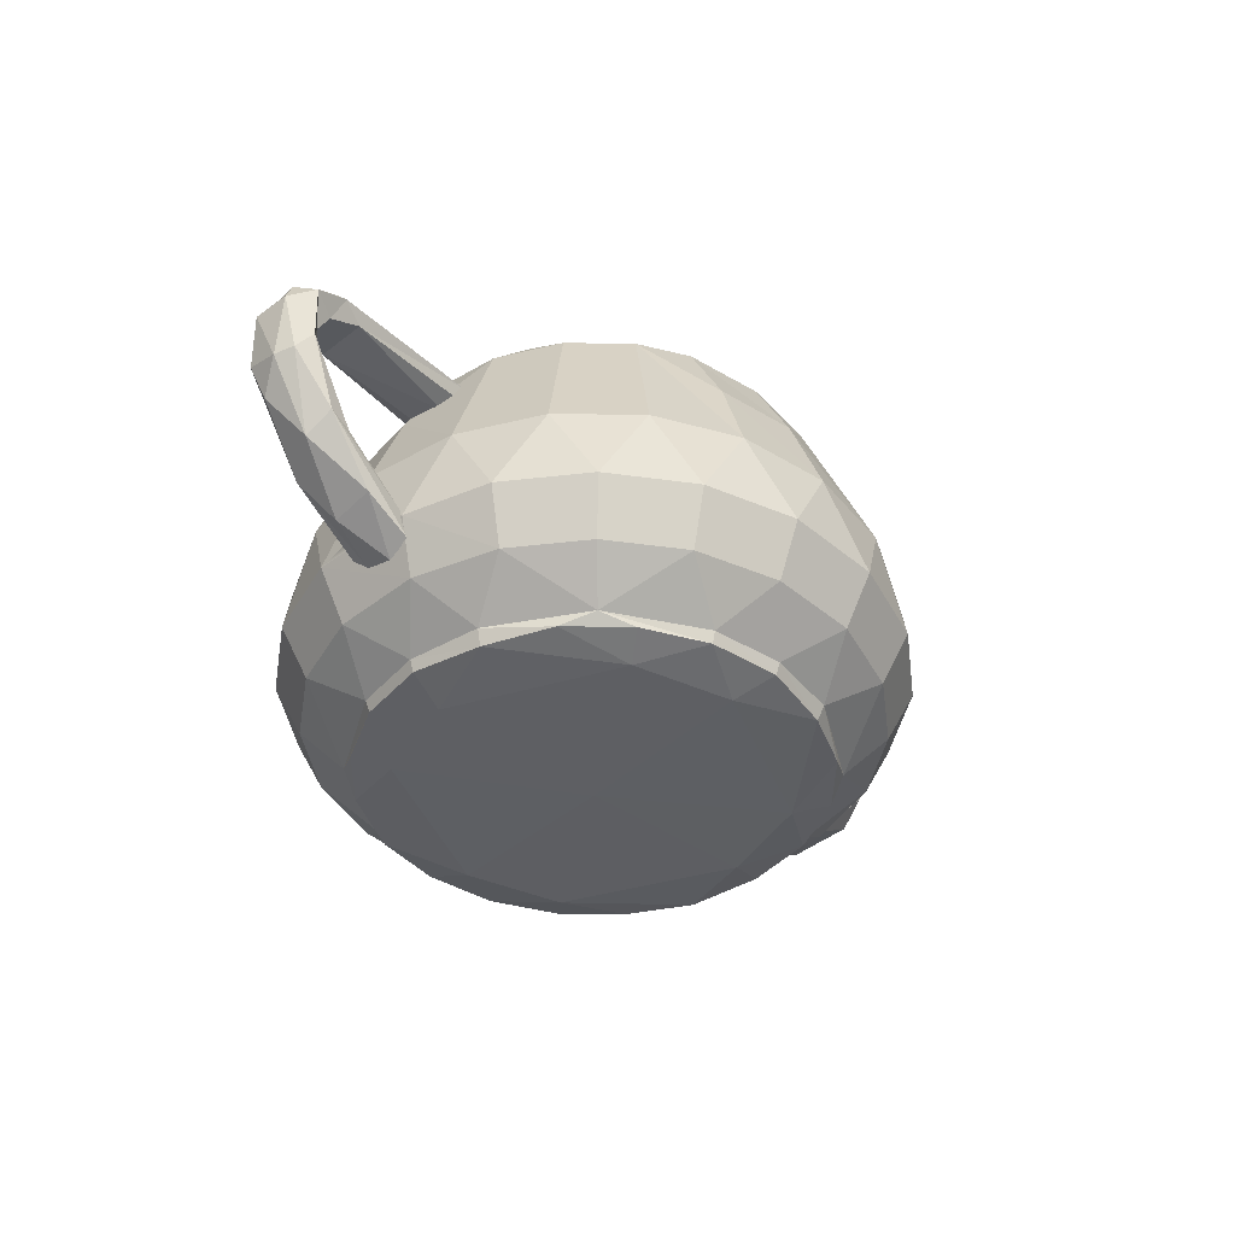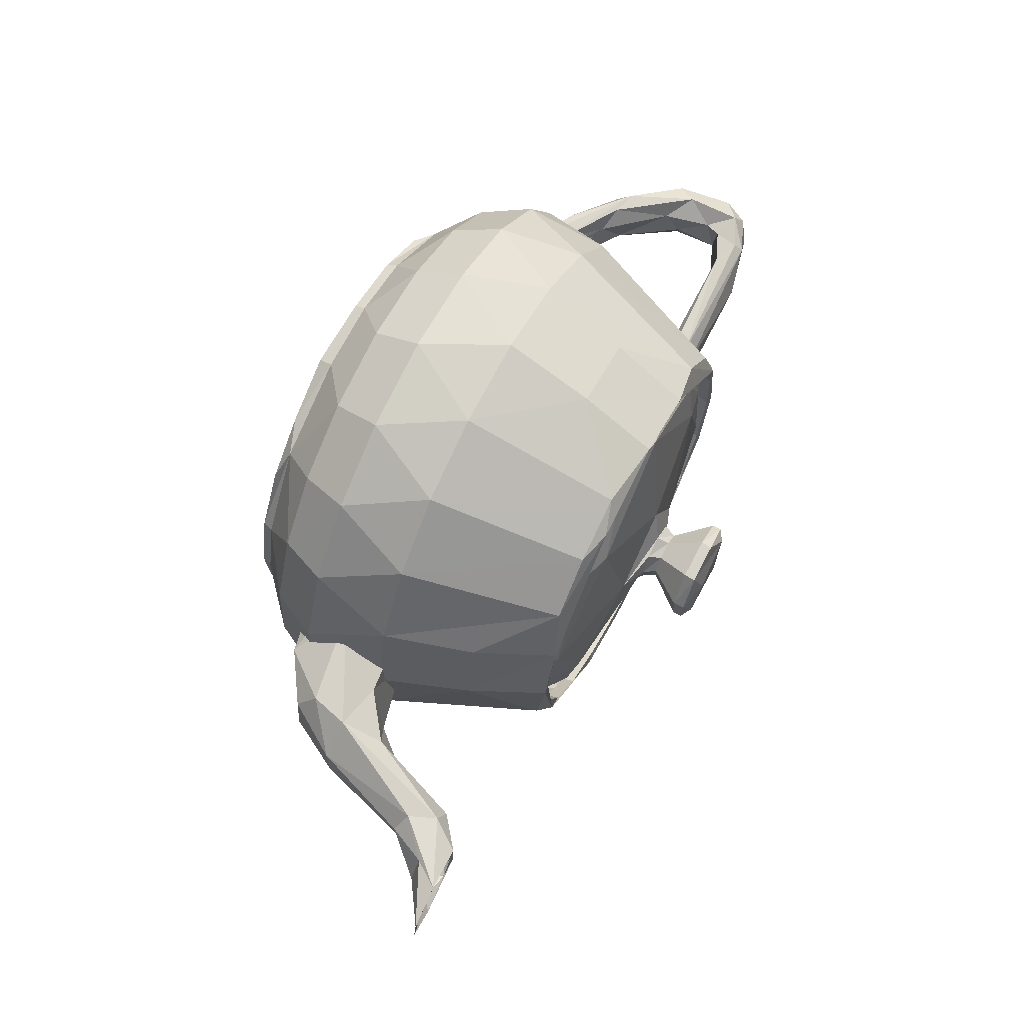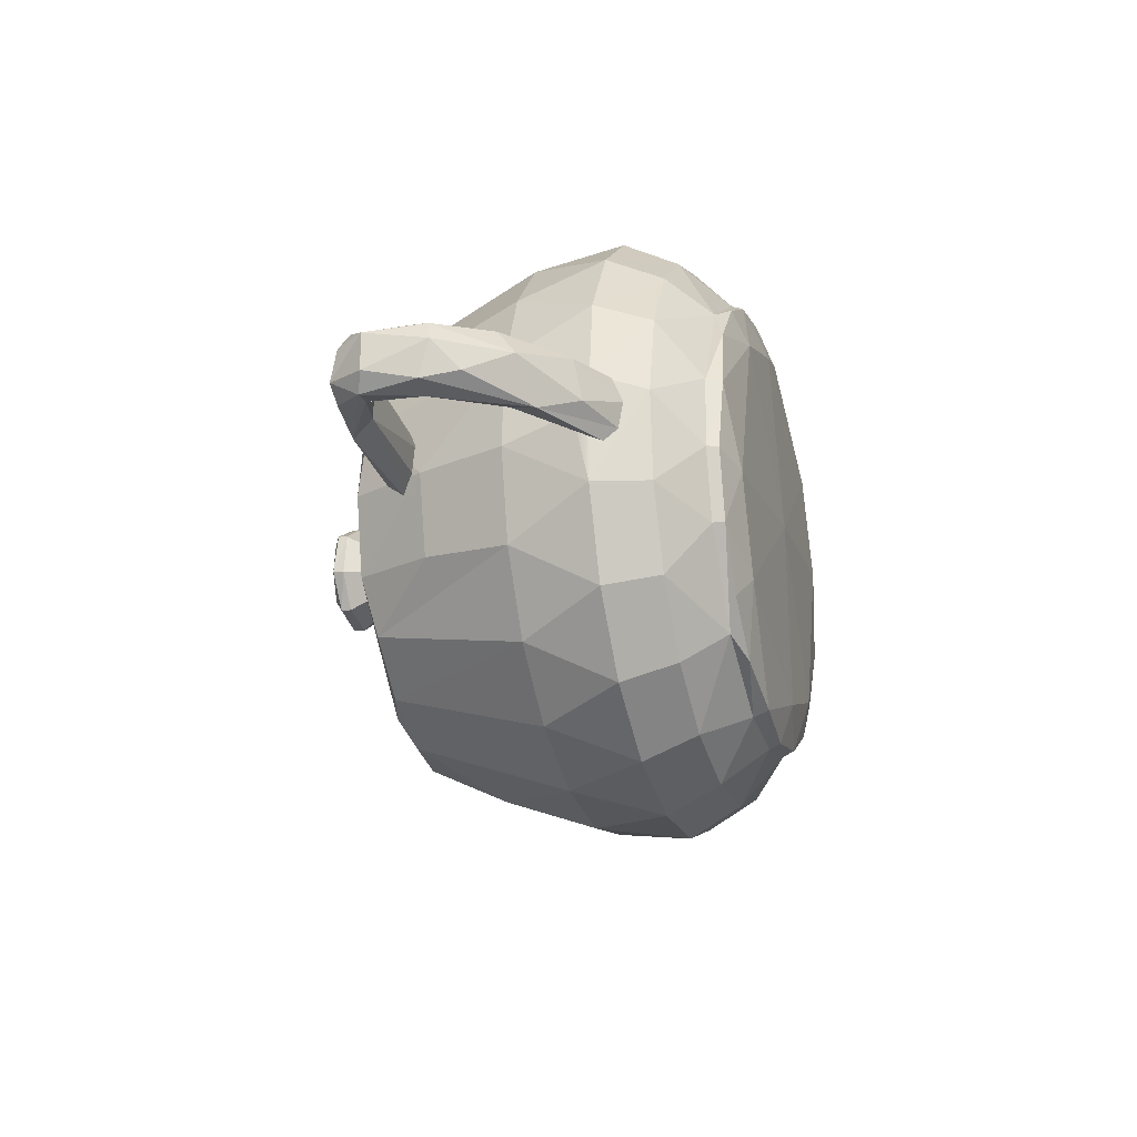
<metadata>
{"format":"obj","ext":"obj","renderer":"f3d","projection":"perspective","resolution":1024,"background":"white","views":[{"elev":-40.2,"azim":-50.4,"up":"+Y"},{"elev":67.0,"azim":117.8,"up":"+Z"},{"elev":-24.7,"azim":-73.6,"up":"+Z"}]}
</metadata>
<code>
o teapot
v -2.985 1.884 0.128
v -2.98 1.878 -0.119
v -2.949 1.475 0.04546
v -2.916 1.544 -0.1892
v -2.907 1.497 0.1716
v -2.909 2.056 0.0887
v -2.883 1.922 -0.2226
v -2.848 2.12 -0.09485
v -2.833 1.313 -0.1266
v -2.817 1.629 0.2326
v -2.824 2.009 0.225
v -2.744 1.559 -0.2154
v -2.747 2.107 -0.1954
v -2.762 1.925 -0.2058
v -2.716 1.822 0.1264
v -2.656 1.938 0.165
v -2.617 2.177 0.1624
v -2.643 1.049 0.04758
v -2.699 1.896 -0.1133
v -2.595 2.115 0.2238
v -2.643 1.488 0.1178
v -2.67 1.599 -0.04498
v -2.44 0.9808 -0.2193
v -2.619 1.173 0.223
v -2.466 1.136 -0.2076
v -2.455 1.125 0.2076
v -2.439 2.036 0.1859
v -2.431 2.01 -0.1313
v -2.421 1.18 -0.09785
v -2.307 1.076 0.09028
v -2.326 2.243 -0.01584
v -2.389 2.144 -0.2312
v -2.222 0.7652 -0.09152
v -2.246 0.8155 0.1857
v -1.986 0.8472 -0.1744
v -1.976 0.8249 0.1961
v -1.924 0.6616 0.2041
v -1.94 0.7176 -0.2252
v -1.506 2.241 0.121
v -1.504 2.241 -0.1281
v -1.533 2.177 0.2211
v -1.559 2.115 -0.232
v -2.002 0.8964 -0.04375
v -1.997 0.8801 0.1137
v -1.576 2.081 0.1956
v -1.599 2.031 0.08673
v -1.594 2.04 -0.1166
v -1.953 0.8061 -0.4883
v -1.995 0.7873 0.216
v -1.934 1.363 -0.1601
v -1.885 1.362 0.4705
v -1.902 0.6343 -0.1319
v -1.899 0.6028 0.04448
v -1.856 0.8061 0.7865
v -1.824 0.454 0.1479
v -1.791 1.362 -0.7596
v -1.777 0.4541 -0.4467
v -1.69 0.4541 0.7135
v -1.701 1.973 -0.1402
v -1.713 0.8062 -1.066
v -1.453 2.433 0.3675
v -1.653 1.362 1.028
v -1.577 1.969 -0.6682
v -1.558 0.4542 -0.9724
v -1.533 0.8061 1.313
v -1.518 0.1833 -0.1233
v -1.479 1.362 -1.268
v -1.273 2.433 0.7974
v -1.478 0.1834 0.3713
v -1.397 0.4542 1.194
v -1.406 0.1834 -0.5939
v -1.441 2.492 -0.1097
v -1.487 0.1074 -0.1222
v -1.436 0.08259 0.3559
v -1.144 2.433 -0.9749
v -1.167 0.1779 1.006
v -1.308 2.495 -0.6228
v -1.377 0.1074 -0.5829
v -1.313 0.8061 -1.533
v -1.315 2.499 0.5718
v -1.268 1.362 1.479
v -1.4 2.4 -0.1147
v -1.378 2.482 -0.1148
v -1.364 2.4 0.3418
v -1.343 2.482 0.3345
v -1.206 0.02626 -0.1765
v -1.194 0.4542 -1.397
v -1.27 0.1074 0.7914
v -1.296 2.4 -0.5486
v -1.275 2.482 -0.5416
v -1.006 0.1779 -1.167
v -1.321 2.414 0.1265
v -1.266 2.4 -0.3164
v -1.225 2.475 -0.2833
v -0.9749 2.433 1.144
v -1.195 2.4 0.7451
v -1.178 2.482 0.732
v -1.203 2.4 0.5101
v -0.9584 0.0304 -0.8
v -1.137 0.1074 -0.9737
v -1.066 0.8062 1.713
v -1.028 1.362 -1.653
v -1.11 2.4 -0.691
v -0.9675 2.451 0.8505
v -1.071 2.4 -0.9165
v -1.053 2.482 -0.9035
v -0.9724 0.4542 1.558
v -0.8 0.0304 0.9584
v -0.9009 2.519 0.5645
v -0.9737 0.1074 1.137
v -0.7974 2.433 -1.273
v -0.9934 2.4 0.8515
v -0.8505 2.451 -0.9675
v -0.6228 2.495 1.308
v -0.9165 2.4 1.071
v -0.9035 2.482 1.053
v -0.7865 0.8061 -1.856
v -0.8515 2.4 -0.9934
v -0.7596 1.362 1.791
v -0.7914 0.1074 -1.27
v -0.5645 2.519 -0.9009
v -0.7135 0.4541 -1.69
v -0.5718 2.499 -1.315
v -0.7451 2.4 -1.195
v -0.6682 1.969 1.577
v -0.732 2.482 -1.178
v -0.691 2.4 1.11
v -0.5939 0.1834 1.406
v -0.5829 0.1074 1.377
v -0.4123 2.624 -0.1032
v -0.5486 2.4 1.296
v -0.5416 2.482 1.275
v -0.3559 0.08259 -1.436
v -0.4883 0.8061 1.953
v -0.4705 1.362 -1.885
v -0.4467 0.4541 1.777
v -0.5101 2.4 -1.203
v -0.2833 2.475 1.225
v -0.3675 2.433 -1.453
v -0.1032 2.624 0.4123
v 0.1765 0.02626 -1.206
v -0.3713 0.1834 -1.478
v -0.3418 2.4 -1.364
v -0.3345 2.482 -1.343
v -0.1765 0.02626 1.206
v -0.3164 2.4 1.266
v 0 -0.002749 -0
v -0.3504 3.019 -0.08832
v -0.3481 3.096 -0.0805
v -0.3136 3.017 0.193
v -0.3139 3.082 0.1997
v -0.1653 0.8061 -2.004
v -0.1601 1.363 1.934
v 0.1032 2.624 -0.4123
v -0.1479 0.454 -1.824
v -0.2341 3.131 0.1802
v -0.1402 1.973 1.701
v -0.193 3.017 -0.3136
v -0.1997 3.082 -0.3139
v -0.2124 2.692 -0.02263
v -0.1319 2.694 -0.17
v -0.1233 0.1833 1.518
v -0.1802 3.131 -0.2341
v -0.1222 0.1074 1.487
v -0.1097 2.492 1.441
v -0.1147 2.4 1.4
v -0.1148 2.482 1.378
v -0.17 2.694 0.1319
v -0.1599 2.777 -0.03937
v -0.1429 2.777 0.08865
v -0.1265 2.414 -1.321
v -0.08865 2.777 -0.1429
v -0.08832 3.019 0.3504
v -0.0805 3.096 0.3481
v 0.02263 2.692 -0.2124
v -0.03937 2.777 0.1599
v -0.02263 2.692 0.2124
v 0.1479 0.454 1.824
v 0.1653 0.8061 2.004
v 0.1233 0.1833 -1.518
v 0.0805 3.096 -0.3481
v 0.08832 3.019 -0.3504
v 0.2341 3.131 -0.1802
v 0.3559 0.08259 1.436
v 0.1222 0.1074 -1.487
v 0.1601 1.363 -1.934
v 0.1402 1.973 -1.701
v 0.1097 2.492 -1.441
v 0.1147 2.4 -1.4
v 0.1148 2.482 -1.378
v 0.2833 2.475 -1.225
v 0.03937 2.777 -0.1599
v 0.1279 3.149 0.1035
v 0.08865 2.777 0.1429
v 0.1319 2.694 0.17
v 0.193 3.017 0.3136
v 0.1971 3.096 0.3073
v 0.1429 2.777 -0.08865
v 0.8 0.0304 -0.9584
v 0.17 2.694 -0.1319
v 0.5645 2.519 0.9009
v 0.1599 2.777 0.03937
v 0.3136 3.017 -0.193
v 0.2124 2.692 0.02263
v 0.1265 2.414 1.321
v 0.3139 3.082 -0.1997
v 0.3164 2.4 -1.266
v 0.3345 2.482 1.343
v 0.3418 2.4 1.364
v 0.5718 2.499 1.315
v 0.4123 2.624 0.1032
v 0.3675 2.433 1.453
v 0.3504 3.019 0.08832
v 0.3713 0.1834 1.478
v 0.3481 3.096 0.0805
v 0.4467 0.4541 -1.777
v 0.4705 1.362 1.885
v 0.4883 0.8061 -1.953
v 0.5101 2.4 1.203
v 0.9584 0.0304 0.8
v 0.5416 2.482 -1.275
v 0.5486 2.4 -1.296
v 0.6228 2.495 -1.308
v 0.5829 0.1074 -1.377
v 0.5939 0.1834 -1.406
v 0.9009 2.519 -0.5645
v 0.6682 1.969 -1.577
v 0.7135 0.4541 1.69
v 0.8505 2.451 0.9675
v 0.7596 1.362 -1.791
v 0.691 2.4 -1.11
v 0.7865 0.8061 1.856
v 1.206 0.02626 0.1765
v 0.732 2.482 1.178
v 0.7451 2.4 1.195
v 0.7974 2.433 1.273
v 0.7914 0.1074 1.27
v 1.006 0.1779 1.167
v 0.9675 2.451 -0.8505
v 1.225 2.475 0.2833
v 0.8515 2.4 0.9934
v 0.9724 0.4542 -1.558
v 0.9035 2.482 -1.053
v 0.9165 2.4 -1.071
v 1.028 1.362 1.653
v 0.9749 2.433 -1.144
v 0.9737 0.1074 -1.137
v 1.167 0.1779 -1.006
v 1.066 0.8062 -1.713
v 0.9934 2.4 -0.8515
v 1.053 2.482 0.9035
v 1.071 2.4 0.9165
v 1.194 0.4542 1.397
v 1.308 2.495 0.6228
v 1.144 2.433 0.9749
v 1.137 0.1074 0.9737
v 1.11 2.4 0.691
v 1.268 1.362 -1.479
v 1.178 2.482 -0.732
v 1.195 2.4 -0.7451
v 1.315 2.499 -0.5718
v 1.436 0.08259 -0.3559
v 1.321 2.414 -0.1265
v 1.203 2.4 -0.5101
v 1.313 0.8061 1.533
v 1.273 2.433 -0.7974
v 1.27 0.1074 -0.7914
v 1.397 0.4542 -1.194
v 1.275 2.482 0.5416
v 1.266 2.4 0.3164
v 1.296 2.4 0.5486
v 1.377 0.1074 0.5829
v 1.479 1.362 1.268
v 1.343 2.482 -0.3345
v 1.364 2.4 -0.3418
v 1.406 0.1834 0.5939
v 1.558 0.4542 0.9724
v 1.378 2.482 0.1148
v 1.453 2.433 -0.3675
v 1.4 2.4 0.1147
v 1.533 0.8061 -1.313
v 1.441 2.492 0.1097
v 1.577 1.969 0.6682
v 1.487 0.1074 0.1222
v 1.478 0.1834 -0.3713
v 1.69 0.4541 -0.7135
v 1.653 1.362 -1.028
v 1.518 0.1833 0.1233
v 1.701 1.973 0.1402
v 1.713 0.8062 1.066
v 1.777 0.4541 0.4467
v 1.791 1.362 0.7596
v 1.824 0.454 -0.1479
v 1.698 0.6127 -0.1694
v 1.7 0.6448 0.2506
v 1.7 0.8192 0.45
v 1.7 0.8084 -0.4409
v 1.7 1.203 -0.4769
v 1.701 0.984 0.515
v 1.7 1.361 0.3063
v 1.702 1.409 -0.09237
v 1.856 0.8061 -0.7865
v 1.885 1.362 -0.4705
v 1.934 1.363 0.1601
v 1.953 0.8061 0.4883
v 2.004 0.8061 -0.1653
v 2.063 1.4 0.3185
v 2.214 1.243 -0.4603
v 2.409 1.349 0.425
v 2.176 0.9655 -0.4401
v 2.056 0.7211 0.269
v 2.057 0.7396 -0.2559
v 2.164 1.507 -0.1759
v 2.369 1.514 -0.3518
v 2.367 1.63 0.2656
v 2.34 1.082 0.4171
v 2.412 0.9224 -0.1796
v 2.397 0.9445 0.2386
v 2.362 1.735 -0.07821
v 2.48 1.319 -0.4009
v 2.561 2.266 0.01013
v 2.573 2.201 -0.1413
v 2.692 2.166 -0.2113
v 2.632 1.32 0.2142
v 2.658 2.249 0.1747
v 2.615 1.298 -0.2007
v 2.749 2.063 0.2227
v 2.818 2.155 -0.1907
v 2.794 2.451 0.08945
v 2.806 2.453 -0.07856
v 2.852 1.997 0.09195
v 2.838 2.003 -0.121
v 2.809 2.39 0.01543
v 2.822 2.393 -0.04651
v 2.844 2.445 -0.0219
v 3.022 2.442 -0.19
v 2.874 2.445 0.06701
v 2.855 2.399 0.08134
v 2.954 2.449 -0.1105
v 2.985 2.277 0.1666
v 3.049 2.452 0.1266
v 3.114 2.463 0.1787
v 2.964 2.4 -0.1136
v 3.096 2.4 0.1021
v 3.086 2.262 -0.03921
v 3.147 2.404 -0.0766
v 3.226 2.471 -0.1309
v 3.182 2.403 0.04941
v 3.344 2.459 -0.1255
v 3.193 2.414 -0.01599
v 3.4 2.476 0.09595
v 3.438 2.478 -0.02836
f 274 275 280
f 280 278 274
f 259 260 275
f 275 274 259
f 243 244 260
f 260 259 243
f 221 222 244
f 244 243 221
f 190 189 222
f 222 221 190
f 261 274 278
f 278 282 261
f 261 259 274
f 223 243 259
f 259 261 223
f 223 221 243
f 188 190 221
f 221 223 188
f 279 261 282
f 261 279 266
f 246 223 261
f 261 266 246
f 144 143 189
f 189 190 144
f 126 124 143
f 143 144 126
f 106 105 124
f 124 126 106
f 90 89 105
f 105 106 90
f 83 82 89
f 89 90 83
f 123 144 190
f 190 188 123
f 123 126 144
f 77 106 126
f 126 123 77
f 77 90 106
f 72 83 90
f 90 77 72
f 139 123 188
f 123 139 111
f 75 77 123
f 123 111 75
f 85 84 82
f 82 83 85
f 97 96 84
f 84 85 97
f 116 115 96
f 96 97 116
f 132 131 115
f 115 116 132
f 167 166 131
f 131 132 167
f 80 85 83
f 83 72 80
f 80 97 85
f 114 116 97
f 97 80 114
f 114 132 116
f 165 167 132
f 132 114 165
f 61 80 72
f 80 61 68
f 95 114 80
f 80 68 95
f 208 209 166
f 166 167 208
f 234 235 209
f 209 208 234
f 251 252 235
f 235 234 251
f 269 271 252
f 252 251 269
f 278 280 271
f 271 269 278
f 210 208 167
f 167 165 210
f 210 234 208
f 254 251 234
f 234 210 254
f 254 269 251
f 282 278 269
f 269 254 282
f 212 210 165
f 210 212 236
f 255 254 210
f 210 236 255
f 282 289 279
f 227 223 246
f 187 188 223
f 223 227 187
f 303 279 289
f 289 304 303
f 287 266 279
f 279 303 287
f 258 246 266
f 266 287 258
f 230 227 246
f 246 258 230
f 186 187 227
f 227 230 186
f 306 303 304
f 303 306 302
f 302 287 303
f 287 302 281
f 281 258 287
f 258 281 249
f 249 230 258
f 230 249 218
f 218 186 230
f 186 218 152
f 188 187 139
f 63 77 75
f 59 72 77
f 77 63 59
f 135 139 187
f 187 186 135
f 102 111 139
f 139 135 102
f 67 75 111
f 111 102 67
f 56 63 75
f 75 67 56
f 50 59 63
f 63 56 50
f 152 135 186
f 135 152 117
f 117 102 135
f 102 117 79
f 79 67 102
f 67 79 60
f 60 56 67
f 56 60 48
f 48 50 56
f 50 48 43
f 72 59 61
f 125 114 95
f 157 165 114
f 114 125 157
f 51 61 59
f 59 50 51
f 62 68 61
f 61 51 62
f 81 95 68
f 68 62 81
f 119 125 95
f 95 81 119
f 153 157 125
f 125 119 153
f 49 51 50
f 50 43 49
f 51 49 54
f 54 62 51
f 62 54 65
f 65 81 62
f 81 65 101
f 101 119 81
f 119 101 134
f 134 153 119
f 153 134 179
f 165 157 212
f 283 254 255
f 289 282 254
f 254 283 289
f 217 212 157
f 157 153 217
f 245 236 212
f 212 217 245
f 273 255 236
f 236 245 273
f 292 283 255
f 255 273 292
f 304 289 283
f 283 292 304
f 179 217 153
f 217 179 232
f 232 245 217
f 245 232 265
f 265 273 245
f 273 265 290
f 290 292 273
f 292 290 305
f 305 304 292
f 304 305 306
f 286 302 306
f 306 293 286
f 268 281 302
f 302 286 268
f 242 249 281
f 281 268 242
f 216 218 249
f 249 242 216
f 155 152 218
f 218 216 155
f 293 288 285
f 285 286 293
f 286 285 248
f 248 268 286
f 248 242 268
f 242 248 225
f 225 216 242
f 216 225 180
f 180 155 216
f 262 285 288
f 288 284 262
f 267 248 285
f 285 262 267
f 248 267 247
f 224 225 248
f 248 247 224
f 185 180 225
f 225 224 185
f 49 43 48
f 122 117 152
f 152 155 122
f 87 79 117
f 117 122 87
f 64 60 79
f 79 87 64
f 57 48 60
f 60 64 57
f 55 49 48
f 48 57 55
f 155 180 142
f 142 122 155
f 122 142 91
f 91 87 122
f 91 64 87
f 64 91 71
f 71 57 64
f 57 71 66
f 66 55 57
f 133 142 180
f 180 185 133
f 120 91 142
f 142 133 120
f 91 120 100
f 78 71 91
f 91 100 78
f 73 66 71
f 71 78 73
f 58 54 49
f 49 55 58
f 70 65 54
f 54 58 70
f 107 101 65
f 65 70 107
f 136 134 101
f 101 107 136
f 178 179 134
f 134 136 178
f 55 66 69
f 69 58 55
f 58 69 76
f 76 70 58
f 76 107 70
f 107 76 128
f 128 136 107
f 136 128 162
f 162 178 136
f 74 69 66
f 66 73 74
f 88 76 69
f 69 74 88
f 76 88 110
f 129 128 76
f 76 110 129
f 164 162 128
f 128 129 164
f 228 232 179
f 179 178 228
f 253 265 232
f 232 228 253
f 277 290 265
f 265 253 277
f 291 305 290
f 290 277 291
f 293 306 305
f 305 291 293
f 178 162 214
f 214 228 178
f 228 214 238
f 238 253 228
f 238 277 253
f 277 238 276
f 276 291 277
f 291 276 288
f 288 293 291
f 184 214 162
f 162 164 184
f 237 238 214
f 214 184 237
f 238 237 256
f 272 276 238
f 238 256 272
f 284 288 276
f 276 272 284
f 42 32 40
f 28 47 46
f 28 42 47
f 42 28 32
f 40 32 31
f 8 31 32
f 32 13 8
f 28 16 19
f 28 19 14
f 14 32 28
f 32 14 7
f 7 13 32
f 13 7 8
f 16 15 19
f 2 8 7
f 1 6 8
f 8 2 1
f 40 31 39
f 27 45 41
f 39 31 17
f 17 41 39
f 41 17 20
f 41 20 27
f 27 46 45
f 46 27 28
f 31 8 17
f 6 17 8
f 11 20 17
f 17 6 11
f 16 27 20
f 20 11 16
f 16 28 27
f 1 11 6
f 16 11 15
f 10 11 1
f 22 19 15
f 19 22 12
f 12 14 19
f 12 7 14
f 7 12 4
f 4 2 7
f 3 1 2
f 2 4 3
f 4 9 3
f 29 12 22
f 12 29 25
f 12 25 23
f 23 4 12
f 4 23 9
f 18 3 9
f 9 23 18
f 33 18 23
f 35 29 30
f 35 25 29
f 38 23 25
f 25 35 38
f 43 35 30
f 23 38 52
f 52 33 23
f 33 52 53
f 1 3 5
f 1 5 10
f 10 15 11
f 21 15 10
f 15 21 22
f 24 10 5
f 18 5 3
f 5 18 24
f 10 24 26
f 10 26 21
f 29 22 21
f 30 21 26
f 21 30 29
f 34 24 18
f 18 33 34
f 37 24 34
f 36 26 24
f 24 37 36
f 26 36 30
f 53 34 33
f 34 53 37
f 44 30 36
f 30 44 43
f 313 298 301
f 298 313 308
f 310 297 298
f 298 308 310
f 312 294 297
f 297 310 312
f 294 312 311
f 314 308 313
f 317 312 310
f 317 311 312
f 308 314 320
f 320 310 308
f 310 320 317
f 313 319 314
f 326 317 320
f 317 326 324
f 323 320 314
f 320 323 328
f 332 326 320
f 331 324 326
f 326 332 331
f 319 321 322
f 322 314 319
f 314 322 323
f 320 328 332
f 345 332 328
f 345 331 332
f 321 329 330
f 330 322 321
f 322 330 336
f 336 323 322
f 336 328 323
f 328 336 349
f 349 345 328
f 345 349 351
f 311 295 294
f 311 296 295
f 296 311 299
f 307 300 299
f 299 309 307
f 300 307 301
f 311 317 318
f 311 318 316
f 316 299 311
f 299 316 309
f 313 301 307
f 315 307 309
f 307 315 313
f 324 318 317
f 324 316 318
f 316 324 309
f 319 313 315
f 324 331 327
f 327 309 324
f 309 327 325
f 309 325 315
f 321 319 315
f 315 325 321
f 331 345 340
f 340 327 331
f 351 340 345
f 340 351 342
f 342 327 340
f 342 325 327
f 325 342 329
f 329 321 325
f 352 351 349
f 336 347 349
f 336 330 347
f 349 347 352
f 330 335 339
f 339 347 330
f 335 333 334
f 334 339 335
f 339 334 343
f 346 347 339
f 339 343 346
f 346 352 347
f 352 346 350
f 350 348 352
f 337 329 342
f 342 341 337
f 335 330 329
f 329 337 335
f 342 351 341
f 348 351 352
f 351 348 344
f 351 344 341
f 341 344 338
f 338 337 341
f 337 338 333
f 333 335 337
f 193 215 183
f 206 183 215
f 183 206 181
f 203 206 215
f 215 213 203
f 182 181 206
f 206 203 182
f 198 203 213
f 213 202 198
f 192 182 203
f 203 198 192
f 200 198 202
f 202 204 200
f 175 192 198
f 198 200 175
f 193 183 163
f 183 181 163
f 159 163 181
f 163 159 149
f 158 159 181
f 181 182 158
f 148 149 159
f 159 158 148
f 172 158 182
f 182 192 172
f 169 148 158
f 158 172 169
f 161 172 192
f 192 175 161
f 160 169 172
f 172 161 160
f 193 163 156
f 163 149 156
f 151 156 149
f 156 151 174
f 150 151 149
f 149 148 150
f 173 174 151
f 151 150 173
f 170 150 148
f 148 169 170
f 176 173 150
f 150 170 176
f 168 170 169
f 169 160 168
f 177 176 170
f 170 168 177
f 197 193 156
f 156 174 197
f 193 197 215
f 196 197 174
f 174 173 196
f 213 215 197
f 197 196 213
f 194 196 173
f 173 176 194
f 202 213 196
f 196 194 202
f 195 194 176
f 176 177 195
f 204 202 194
f 194 195 204
f 154 200 204
f 204 211 154
f 154 175 200
f 211 240 226
f 226 154 211
f 154 226 191
f 263 226 240
f 226 263 239
f 226 239 191
f 264 239 263
f 239 264 250
f 239 250 231
f 231 191 239
f 191 231 207
f 191 207 171
f 130 161 175
f 175 154 130
f 130 160 161
f 154 191 121
f 121 130 154
f 130 121 94
f 171 121 191
f 121 171 113
f 121 113 94
f 137 113 171
f 113 137 118
f 113 118 103
f 103 94 113
f 94 103 93
f 94 93 92
f 140 168 160
f 160 130 140
f 140 177 168
f 130 94 109
f 109 140 130
f 140 109 138
f 92 109 94
f 109 92 104
f 109 104 138
f 98 104 92
f 104 98 112
f 104 112 127
f 127 138 104
f 138 127 146
f 138 146 205
f 211 195 177
f 177 140 211
f 211 204 195
f 140 138 201
f 201 211 140
f 211 201 240
f 205 201 138
f 201 205 229
f 201 229 240
f 219 229 205
f 229 219 241
f 229 241 257
f 257 240 229
f 240 257 270
f 240 270 263
f 147 233 220
f 147 220 145
f 184 145 220
f 284 233 262
f 233 284 272
f 272 220 233
f 220 272 256
f 220 256 237
f 237 184 220
f 147 145 108
f 147 108 86
f 74 86 108
f 164 145 184
f 145 164 129
f 129 108 145
f 108 129 110
f 108 110 88
f 88 74 108
f 147 86 99
f 147 99 141
f 133 141 99
f 73 86 74
f 86 73 78
f 78 99 86
f 99 78 100
f 99 100 120
f 120 133 99
f 147 141 199
f 147 199 233
f 262 233 199
f 185 141 133
f 141 185 224
f 224 199 141
f 199 224 247
f 199 247 267
f 267 262 199

</code>
